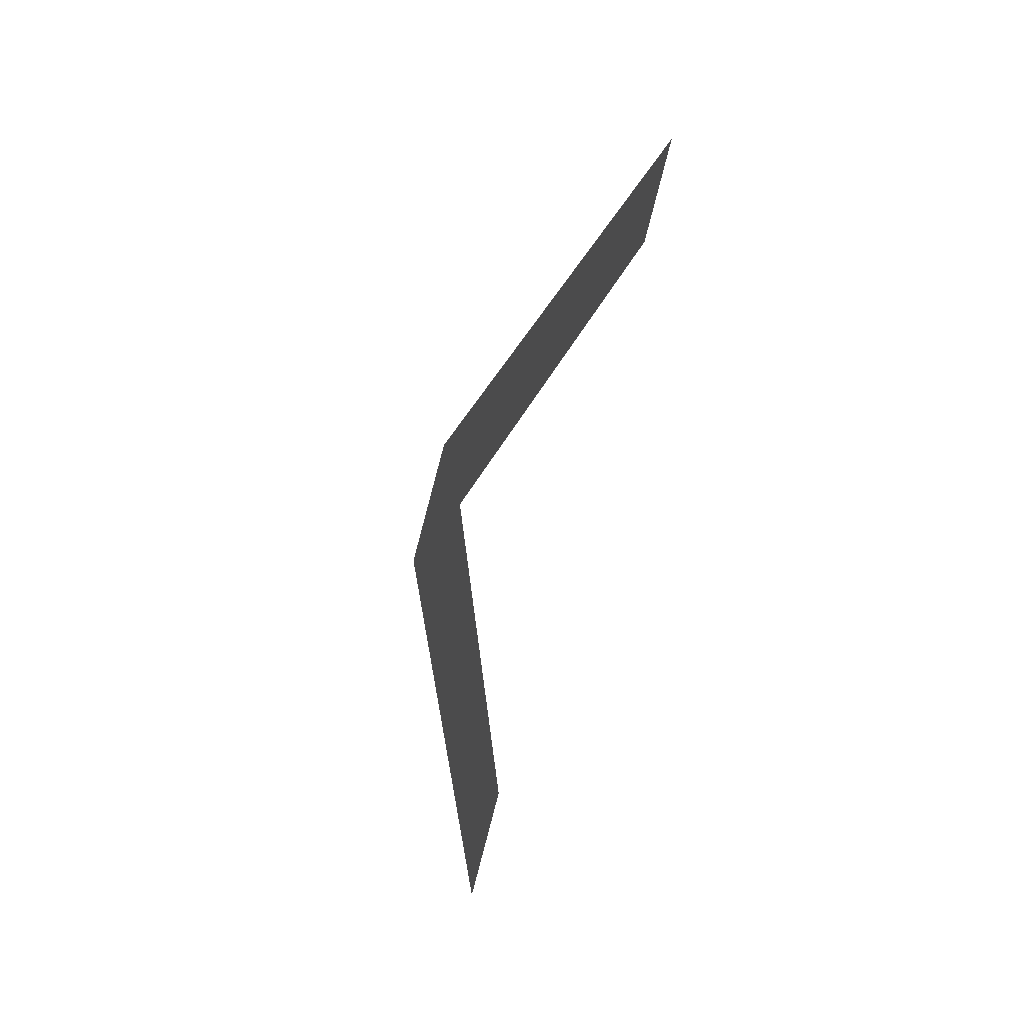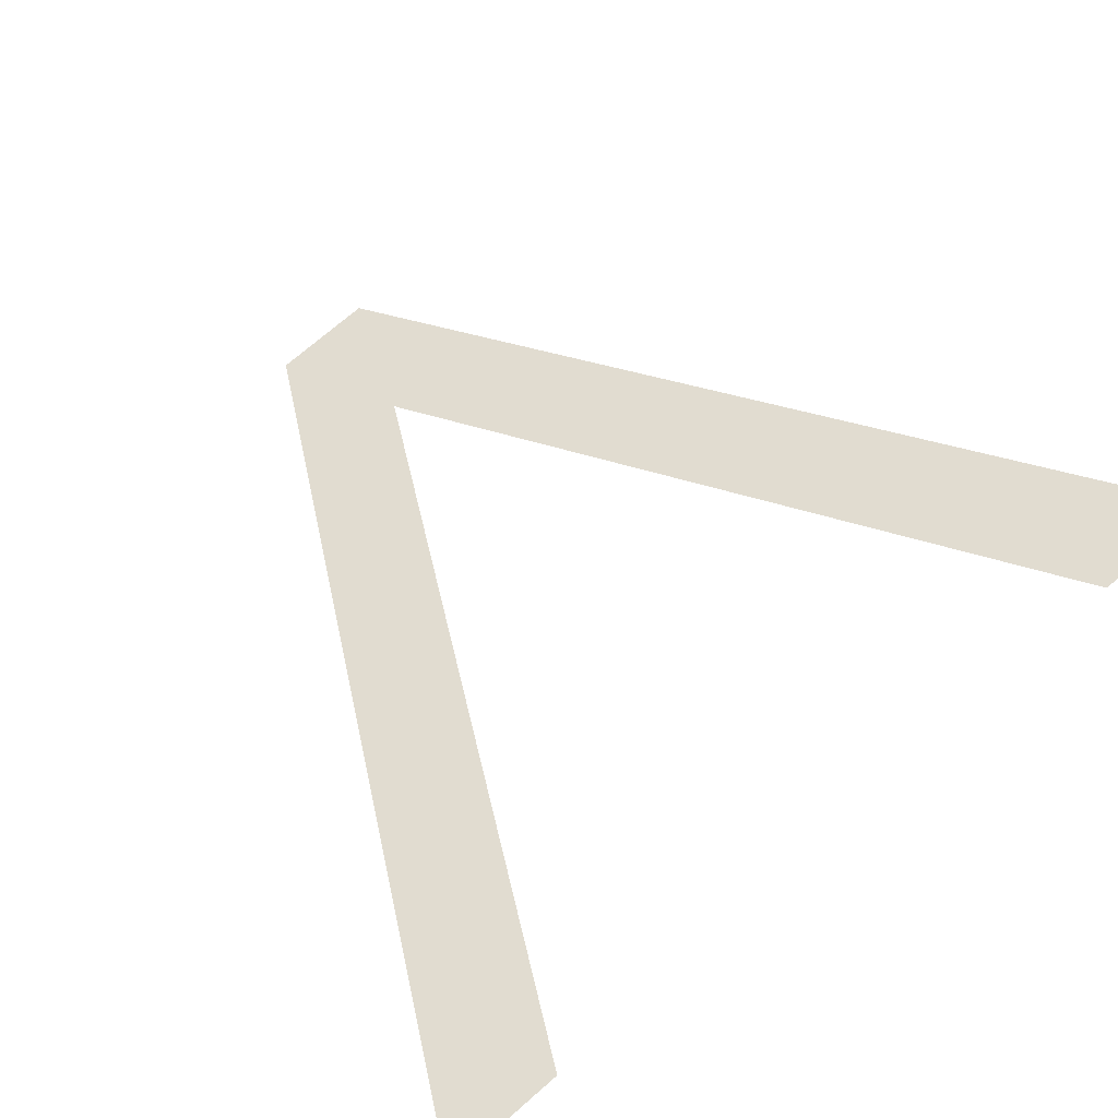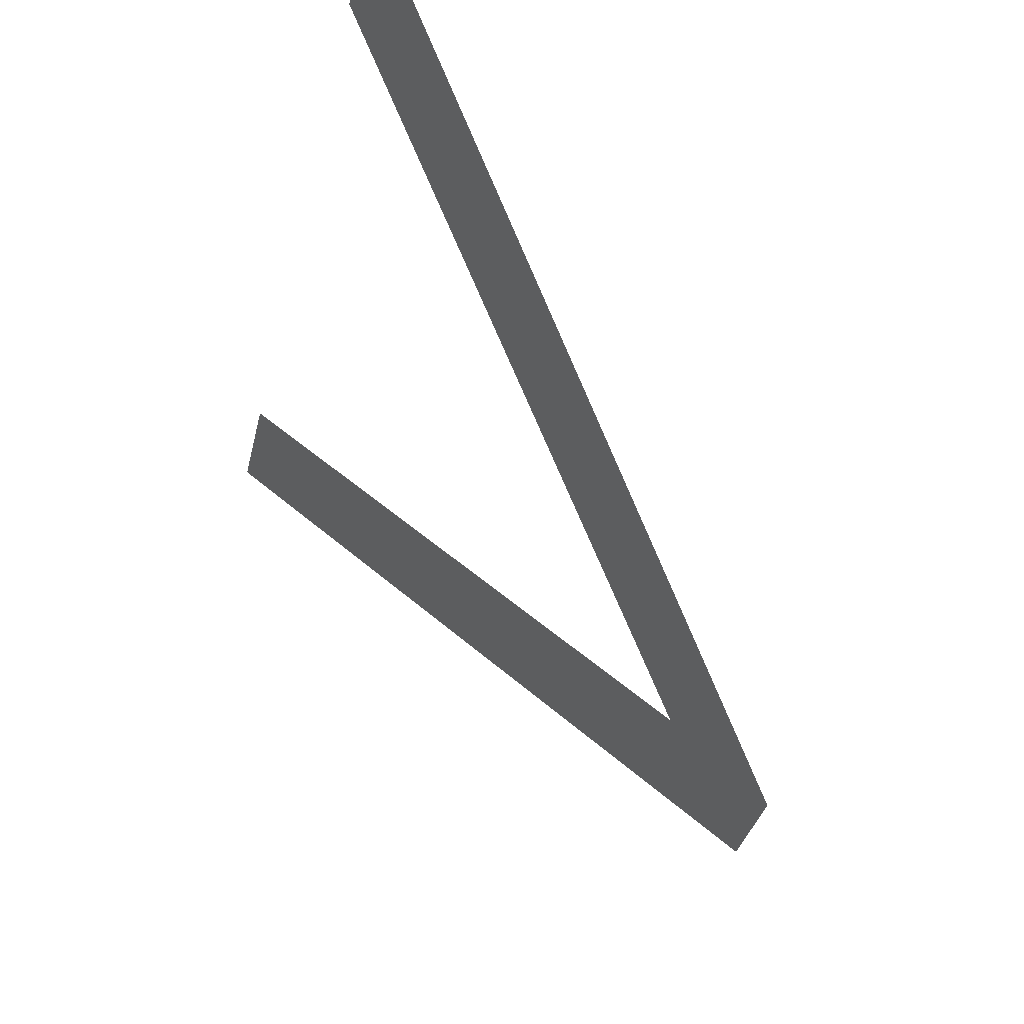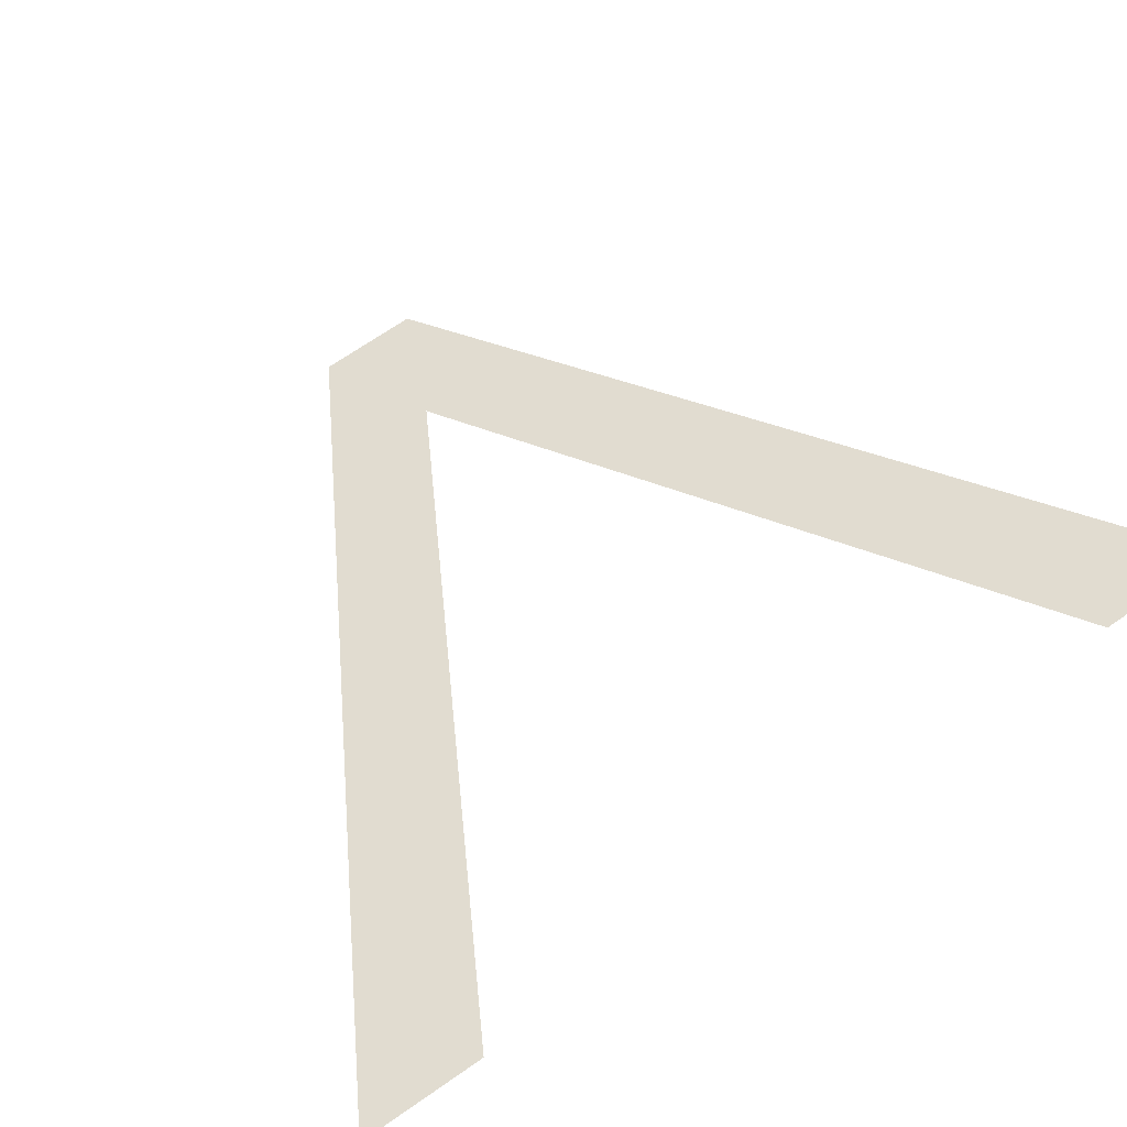
<metadata>
{"format":"obj","ext":"obj","renderer":"f3d","projection":"perspective","resolution":1024,"background":"white","views":[{"elev":-1.1,"azim":-80.0,"up":"+Z"},{"elev":48.9,"azim":51.3,"up":"+Y"},{"elev":64.6,"azim":-124.3,"up":"+Z"},{"elev":43.6,"azim":58.6,"up":"+Y"}]}
</metadata>
<code>
o __1_4/__4/mesh504/mesh504-geometry#mesh504-geometry
v -0.72 -0.004852 0.1507
v -0.7328 -0.006949 0.1586
v -0.7328 -0.006536 0.157
v -0.7307 -0.00675 0.1578
v -0.72 -0.005364 0.1526
v -0.72 -0.008633 0.1648
v -0.72 -0.008121 0.1629
f 1 2 3
f 2 1 4
f 3 2 1
f 4 1 2
f 4 1 5
f 5 1 4
f 4 6 2
f 2 6 4
f 6 4 7
f 7 4 6

</code>
